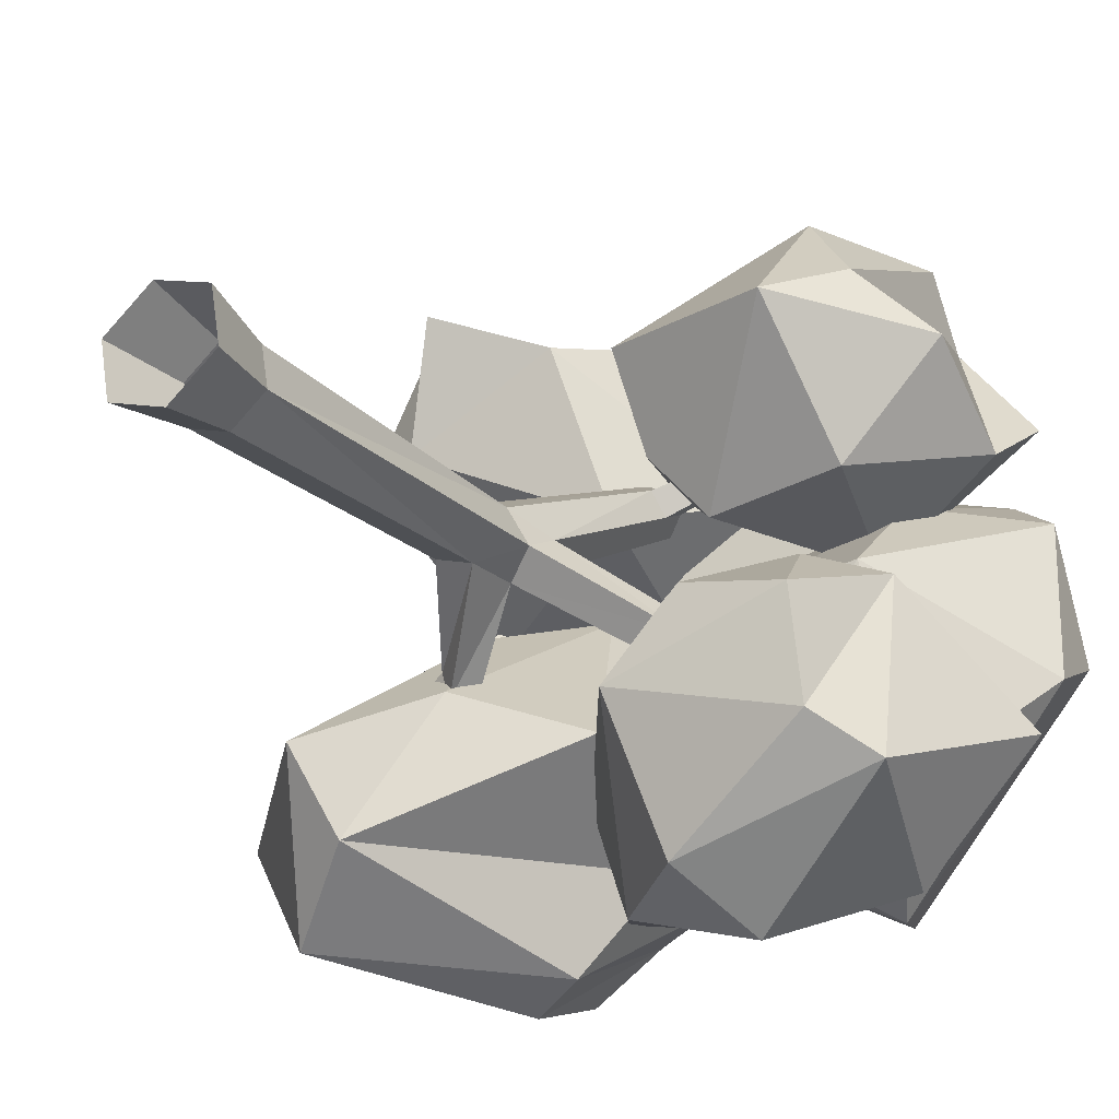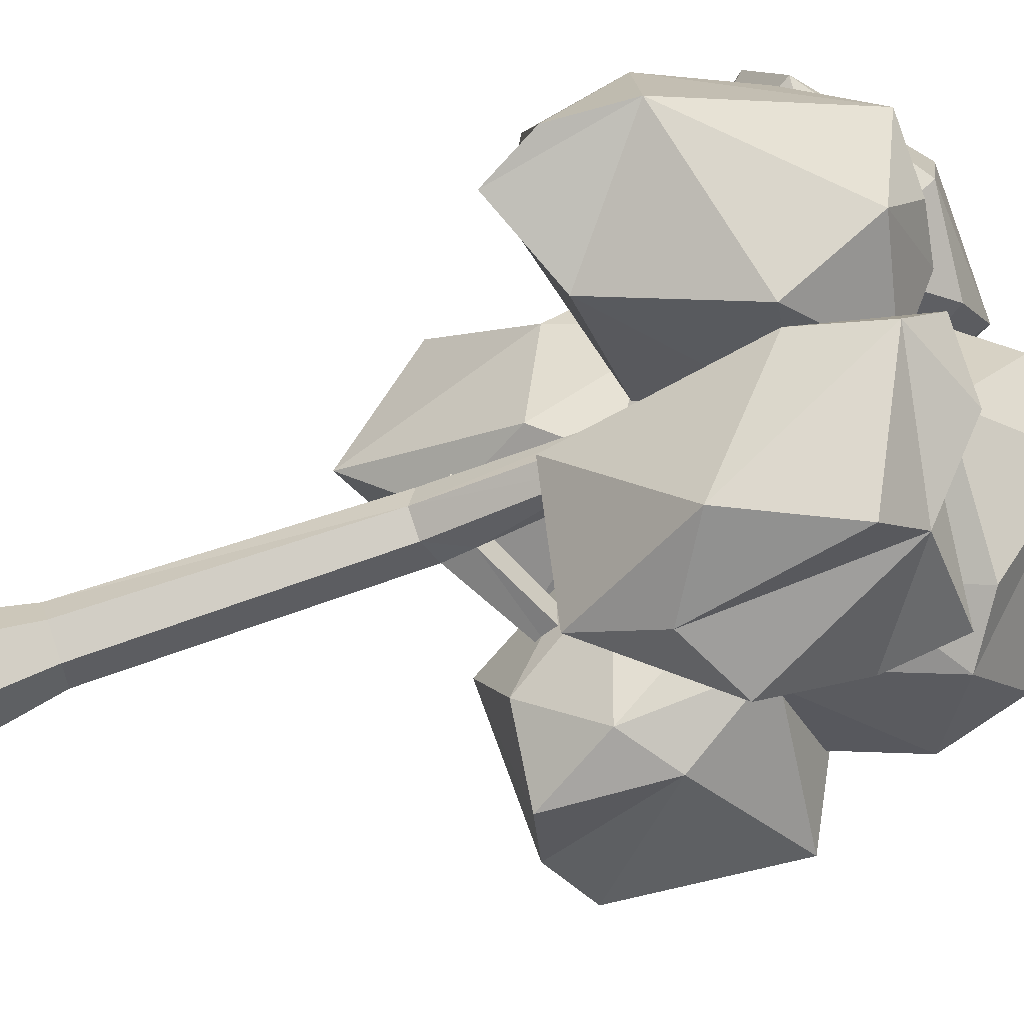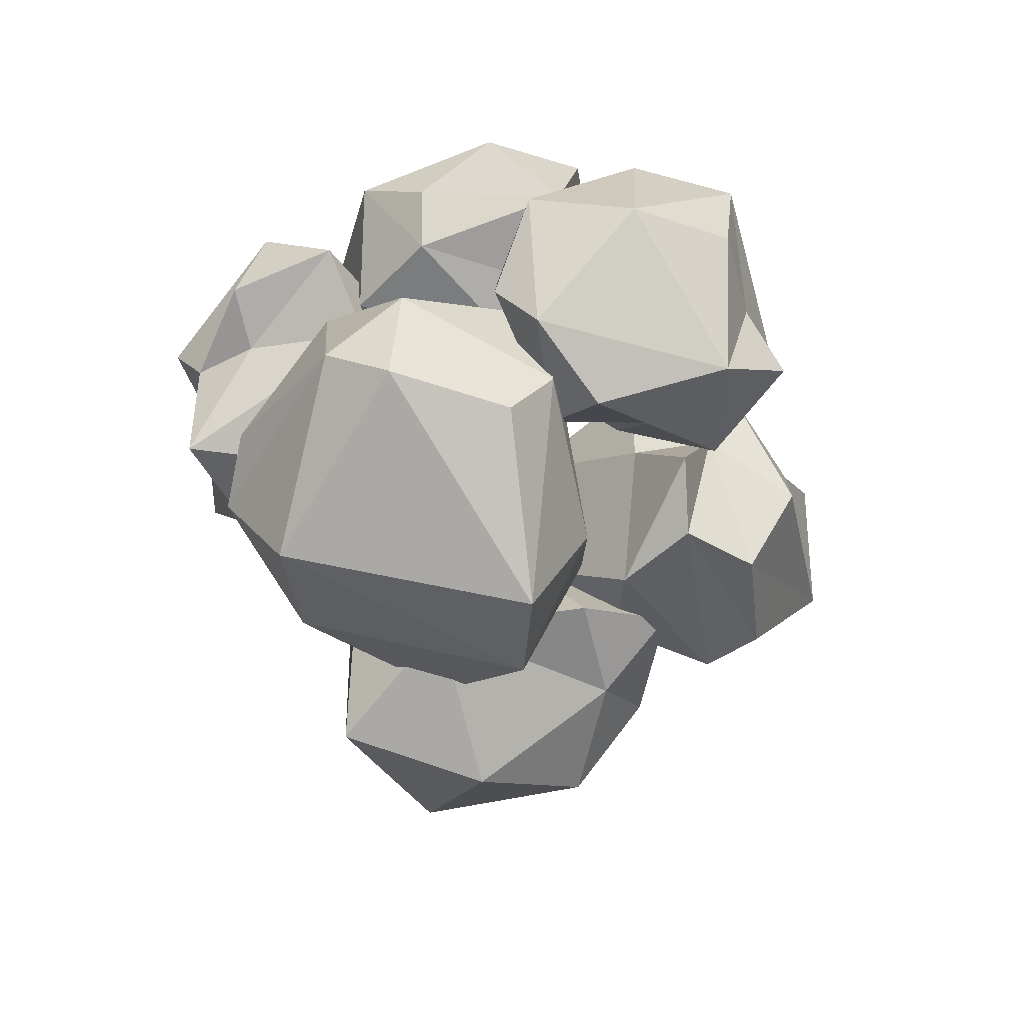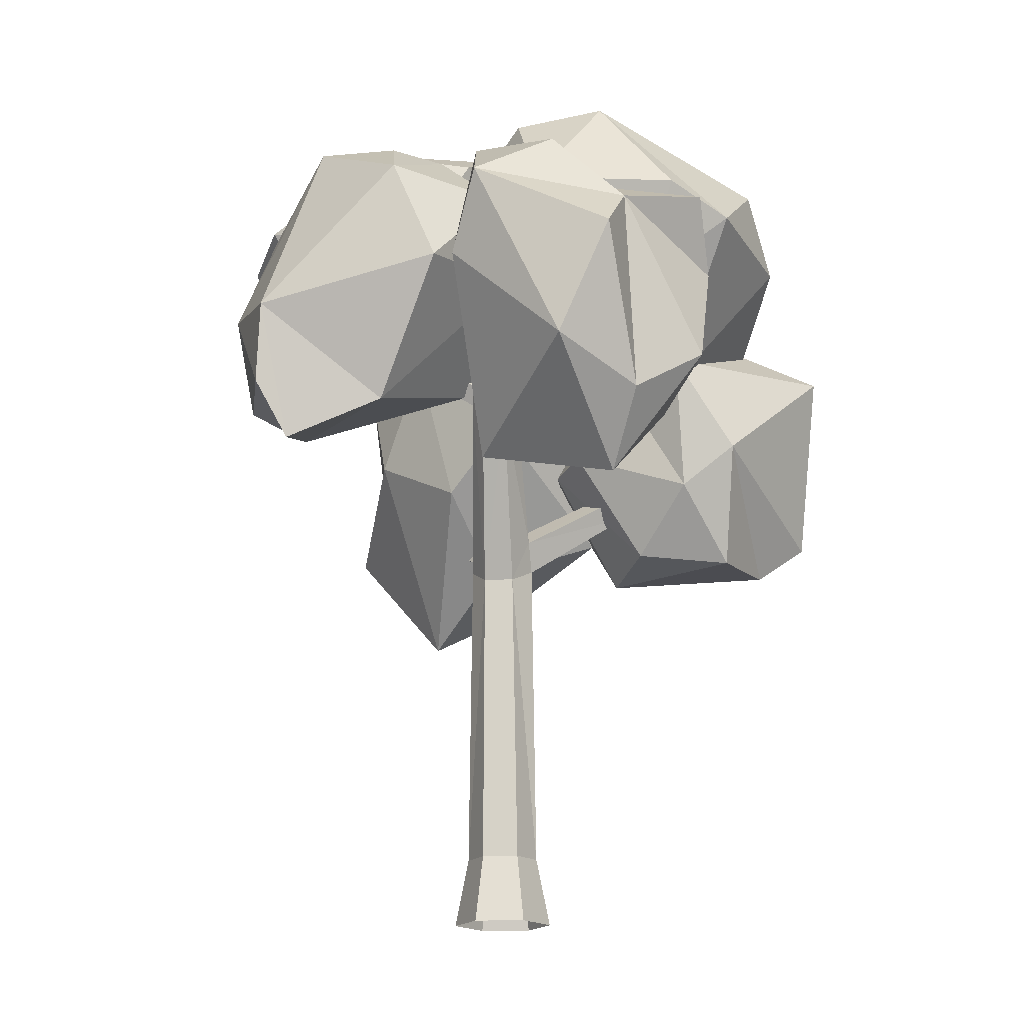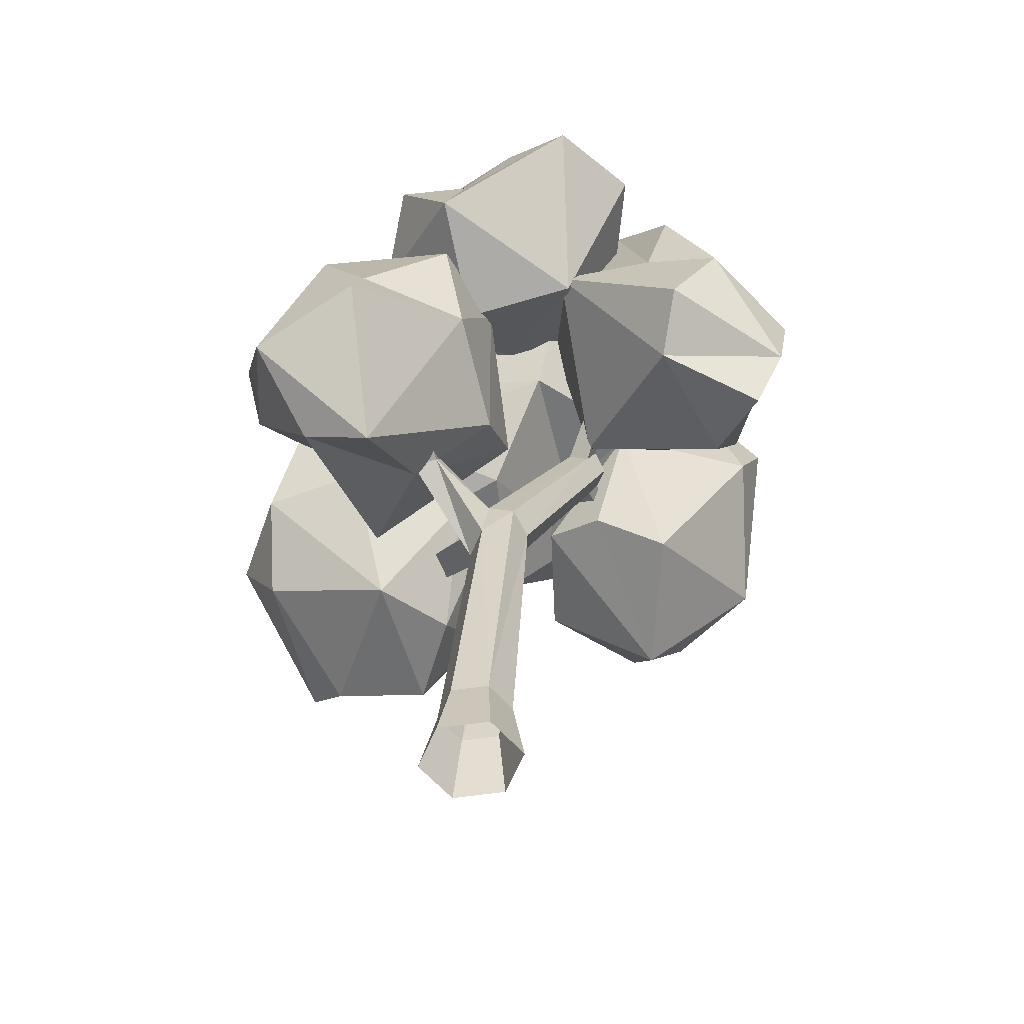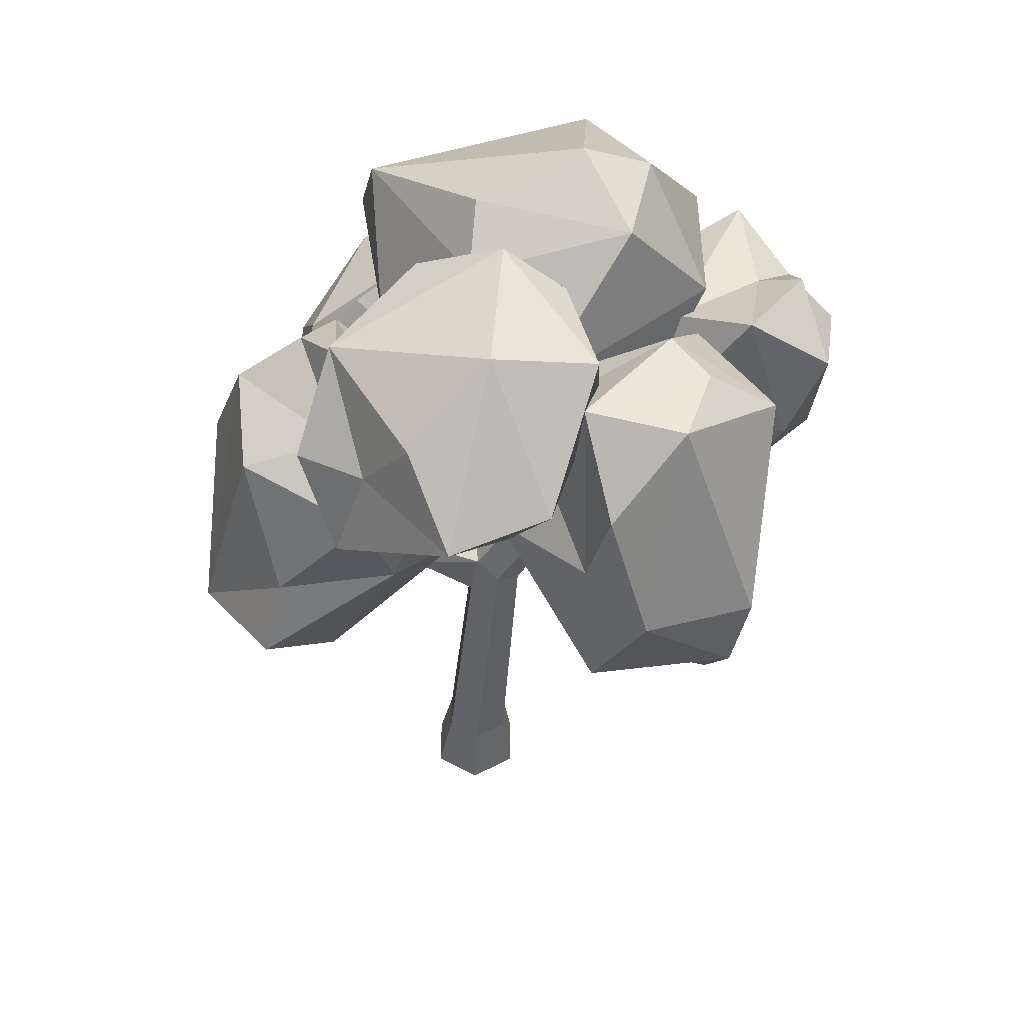
<metadata>
{"format":"obj","ext":"obj","renderer":"f3d","projection":"perspective","resolution":1024,"background":"white","views":[{"elev":-27.5,"azim":30.7,"up":"+Z"},{"elev":62.6,"azim":70.3,"up":"+Z"},{"elev":68.4,"azim":145.2,"up":"+Y"},{"elev":-17.9,"azim":24.3,"up":"+Y"},{"elev":-55.3,"azim":-90.8,"up":"+Y"},{"elev":51.3,"azim":-69.3,"up":"+Y"}]}
</metadata>
<code>
o Tree_Type0_05_mesh
v -0.9007 2.519 -0.1492
v -0.4194 2.698 -0.4084
v -0.2964 3.201 0.6317
v -0.5581 2.406 0.3844
v -0.1005 2.61 0.1453
v -0.4461 2.35 -0.03977
v -0.2364 2.472 -0.0572
v -0.1243 2.827 0.5851
v -1.048 2.886 0.3573
v -0.7965 2.925 0.641
v -0.7788 2.835 -0.3365
v -0.8065 2.849 -0.06691
v -0.2271 2.89 -0.2383
v 0.0634 2.89 -0.03301
v -0.8343 3.103 0.125
v 0.01846 3.19 0.3955
v -0.5349 3.346 0.3185
v -0.001758 3.327 0.1608
v -0.5044 3.14 -0.3098
v -0.03629 3.169 -0.1675
v 0.2778 1.697 0.7967
v 0.7769 2.706 0.9335
v 0.7809 1.988 1.209
v 0.9722 1.843 0.9189
v 0.2873 1.881 0.5236
v 0.8129 1.577 0.7658
v 0.8749 1.933 0.354
v 1.169 2.006 0.7277
v 0.9854 2.403 1.209
v 0.3355 2.391 1.2
v 0.4383 1.971 0.3286
v 0.152 2.325 0.6438
v 0.6999 2.564 0.3478
v 1.143 2.411 0.5439
v 0.4755 2.676 1.305
v 1.182 2.663 0.7344
v 0.9735 2.587 1.015
v 0.3485 2.907 1.018
v 0.7183 2.835 1.116
v 0.4071 2.787 0.7059
v 0.3716 1.917 0.05349
v 0.08316 1.907 -0.5144
v 0.4831 1.611 -0.8628
v 0.009494 2.247 -0.7303
v 0.9406 2.185 -0.8432
v 1.274 2.267 -0.4256
v 0.3652 1.463 -0.3906
v 0.581 1.509 -0.12
v 0.9259 1.463 -0.2213
v 0.9527 1.482 -0.5801
v 0.8285 1.752 0.009759
v 1.029 1.905 -0.03613
v 0.2277 1.881 -0.06963
v 0.2129 1.873 -0.879
v 1.107 1.622 -0.7044
v 0.6051 1.89 -1.009
v 0.5334 2.271 0.04918
v 0.8483 2.258 0.1276
v 0.2997 2.193 -0.268
v 0.7862 2.534 -0.3463
v 0.2974 2.508 -0.5848
v 0.3568 2.215 -0.8265
v -0.6092 2.043 -0.06554
v -0.9258 1.74 -0.4961
v 0.1738 2.17 -0.6372
v 0.05696 2.081 0.1355
v -0.3796 2.458 0.05296
v -0.2714 2.833 -0.407
v -0.5076 1.281 -0.419
v -0.2181 1.844 0.05358
v -0.1663 1.542 -0.2471
v -0.4203 1.422 -0.6762
v 0.2455 1.67 -0.416
v -0.7103 2.421 -0.1386
v -0.6944 1.646 -0.8729
v -0.8068 2.016 -0.4656
v -0.06034 2.075 -0.9337
v -0.2495 2.181 -0.9814
v 0.2999 2.053 -0.1918
v -0.6257 2.466 -0.6595
v -0.2959 2.581 -0.8209
v -0.2218 2.523 -0.1903
v -0.4656 2.574 -0.3316
v -0.139 2.709 -0.6196
v 0.1221 2.562 -0.596
v -0.059 1.92 1.018
v -0.4831 1.978 1.261
v -0.767 2.03 0.8041
v 0.3196 2.492 0.6359
v -0.04269 2.759 0.3503
v -0.4004 1.765 1.153
v -0.5341 1.891 0.7633
v 0.05399 2.089 0.4852
v -0.739 2.359 0.9967
v -0.4419 2.275 1.312
v -0.5572 2.491 0.3537
v -0.6514 2.475 0.7255
v 0.2382 2.423 1.164
v -0.6614 2.808 0.8179
v -0.3312 2.845 0.3652
v 0.3535 2.781 0.815
v 0.07568 2.818 1.201
v -0.3646 3.048 0.989
v -0.04569 3.014 0.9734
v -0.4327 3.094 0.6281
v 0.08142 3.012 0.7838
v 0.825 2.119 0.1602
v 0.26 2.541 0.6856
v 1.203 2.654 -0.08693
v 0.5456 3.379 0.272
v 0.2507 2.129 0.08459
v -0.08157 2.431 0.267
v 0.8254 2.471 0.4864
v 0.508 2.116 -0.297
v 0.1636 2.318 -0.3893
v 0.8706 2.279 -0.4867
v 0.5101 2.864 0.7923
v 1.017 2.833 0.5962
v -0.1889 2.834 0.3521
v 0.175 2.711 -0.4224
v 0.6561 2.7 -0.7023
v 1.192 2.702 0.4371
v 0.02751 3.128 0.0171
v 0.5483 2.995 -0.5995
v 1.168 2.951 0.07182
v 0.3187 3.245 0.5417
v 0.6711 3.27 0.4961
v 0.2528 3.274 -0.04277
v 0.1846 -0.01026 -0.05969
v 0.03784 -0.01026 -0.1816
v -0.1411 -0.01026 -0.1154
v -0.1733 -0.01026 0.07261
v -0.02654 -0.01026 0.1945
v 0.1524 -0.01026 0.1284
v 0.139 0.2505 -0.03125
v 0.03273 0.2505 -0.1195
v -0.09687 0.2505 -0.07163
v -0.1202 0.2505 0.06455
v -0.01389 0.2505 0.1528
v 0.1157 0.2505 0.1049
v 0.1652 1.435 0.06911
v 0.07243 1.493 0.002571
v -0.04075 1.486 0.05542
v -0.06499 1.435 0.1542
v 0.01768 1.384 0.2135
v 0.1246 1.384 0.174
v 0.2628 2.125 0.4559
v 0.2026 2.171 0.416
v 0.1225 2.171 0.4456
v 0.1026 2.125 0.5151
v 0.1629 2.08 0.555
v 0.243 2.08 0.5254
v 0.06661 1.305 -0.01684
v -0.05561 1.31 0.02886
v -0.1395 1.661 -0.2404
v -0.1683 1.661 -0.1487
v -0.1816 1.586 -0.2543
v -0.209 1.59 -0.1609
v -0.6807 1.816 -0.3851
v -0.682 1.816 -0.3338
v -0.6893 1.771 -0.3856
v -0.6903 1.773 -0.3337
v 0.1046 2.099 0.4037
v 0.08408 2.053 0.4778
v -0.1722 2.339 0.5561
v -0.1951 2.314 0.6124
v -0.1997 2.287 0.5289
v -0.2232 2.262 0.5888
v -0.3908 2.62 0.6386
v -0.4106 2.614 0.6787
v -0.4212 2.59 0.6242
v -0.4414 2.585 0.6668
v 0.09208 1.595 0.06498
v 0.1809 1.545 0.131
v 0.5027 1.705 -0.1728
v 0.4316 1.755 -0.2306
v 0.4657 1.842 -0.1964
v 0.5347 1.798 -0.14
v 0.8492 1.788 -0.5053
v 0.8039 1.822 -0.5448
v 0.8322 1.878 -0.5283
v 0.8765 1.849 -0.4902
v 0.232 2.006 0.4891
v 0.2527 2.053 0.4158
v 0.5628 2.205 0.5984
v 0.5577 2.18 0.6443
v 0.5846 2.139 0.6338
v 0.5901 2.164 0.5855
v 0.9451 2.142 0.7895
v 0.9227 2.125 0.8202
v 0.9072 2.094 0.7997
v 0.9306 2.112 0.7673
f 10 4 8
f 6 7 5
f 2 1 11
f 1 9 12
f 5 14 8
f 12 15 19
f 3 16 18
f 20 19 18
f 19 17 18
f 19 15 17
f 17 3 18
f 8 16 3
f 8 14 16
f 14 18 16
f 14 20 18
f 14 13 20
f 2 19 20
f 2 11 19
f 11 12 19
f 12 9 15
f 9 17 15
f 10 3 17
f 5 13 14
f 13 2 20
f 11 1 12
f 9 10 17
f 10 8 3
f 7 13 5
f 7 2 13
f 7 6 2
f 6 1 2
f 6 4 1
f 8 4 5
f 4 6 5
f 4 9 1
f 4 10 9
f 26 23 21
f 30 23 35
f 24 28 37
f 21 30 32
f 24 37 29
f 32 38 40
f 39 37 22
f 37 36 22
f 22 36 40
f 36 33 40
f 33 32 40
f 40 38 22
f 38 39 22
f 38 35 39
f 35 37 39
f 34 33 36
f 31 32 33
f 32 30 38
f 30 35 38
f 37 34 36
f 37 28 34
f 28 27 34
f 34 27 33
f 27 31 33
f 31 25 32
f 25 21 32
f 35 29 37
f 35 23 29
f 23 24 29
f 24 26 28
f 26 27 28
f 26 31 27
f 26 25 31
f 26 21 25
f 23 26 24
f 21 23 30
f 41 48 51
f 47 43 50
f 47 50 49
f 43 54 56
f 44 59 61
f 46 45 60
f 58 46 60
f 60 45 62
f 62 61 60
f 62 44 61
f 61 59 60
f 59 57 60
f 57 58 60
f 52 46 58
f 55 45 46
f 56 62 45
f 56 54 62
f 54 44 62
f 42 59 44
f 42 53 59
f 41 57 59
f 41 51 57
f 51 58 57
f 52 55 46
f 52 50 55
f 55 56 45
f 55 43 56
f 54 42 44
f 53 41 59
f 51 52 58
f 49 50 52
f 50 43 55
f 43 47 54
f 47 42 54
f 51 49 52
f 51 48 49
f 48 47 49
f 47 53 42
f 47 48 53
f 48 41 53
f 63 69 70
f 69 72 71
f 63 70 67
f 64 63 76
f 66 73 79
f 63 67 74
f 74 67 83
f 82 85 68
f 85 84 68
f 84 83 68
f 84 81 83
f 81 80 83
f 80 74 83
f 83 82 68
f 83 67 82
f 66 82 67
f 66 79 82
f 79 85 82
f 65 77 85
f 77 84 85
f 78 81 84
f 78 75 81
f 75 80 81
f 76 74 80
f 79 65 85
f 79 73 65
f 77 78 84
f 77 75 78
f 75 76 80
f 75 64 76
f 76 63 74
f 67 70 66
f 71 73 66
f 71 72 73
f 72 65 73
f 72 77 65
f 72 75 77
f 72 69 75
f 69 64 75
f 70 71 66
f 70 69 71
f 69 63 64
f 86 91 92
f 87 91 95
f 86 92 93
f 88 87 94
f 89 93 90
f 88 94 97
f 97 99 105
f 90 100 106
f 104 102 106
f 102 101 106
f 101 90 106
f 106 105 104
f 106 100 105
f 100 97 105
f 105 103 104
f 105 99 103
f 103 102 104
f 98 101 102
f 89 90 101
f 90 96 100
f 96 97 100
f 97 94 99
f 94 103 99
f 95 102 103
f 98 89 101
f 93 96 90
f 96 88 97
f 94 95 103
f 94 87 95
f 95 98 102
f 86 89 98
f 86 93 89
f 92 96 93
f 92 88 96
f 95 86 98
f 95 91 86
f 92 87 88
f 92 91 87
f 107 113 111
f 107 111 114
f 107 114 116
f 108 113 117
f 109 116 121
f 108 117 119
f 112 119 120
f 115 120 121
f 127 125 110
f 125 124 110
f 110 124 128
f 124 123 128
f 128 126 110
f 128 123 126
f 126 127 110
f 118 122 127
f 122 125 127
f 109 121 125
f 121 124 125
f 121 120 124
f 120 123 124
f 120 119 123
f 119 126 123
f 119 117 126
f 117 127 126
f 122 109 125
f 116 115 121
f 115 112 120
f 112 108 119
f 117 118 127
f 117 113 118
f 113 122 118
f 107 109 122
f 107 116 109
f 114 115 116
f 114 111 115
f 111 112 115
f 113 107 122
f 111 113 112
f 113 108 112
f 136 129 130
f 135 134 129
f 133 138 132
f 137 130 131
f 140 133 134
f 132 137 131
f 135 146 140
f 145 138 139
f 137 153 136
f 146 139 140
f 138 154 137
f 153 135 136
f 183 145 146
f 164 167 163
f 141 174 146
f 151 150 164
f 163 149 148
f 149 151 147
f 142 156 143
f 144 143 154
f 153 142 141
f 157 142 153
f 143 158 154
f 158 153 154
f 160 158 156
f 155 160 156
f 162 157 158
f 157 159 155
f 145 164 144
f 164 143 144
f 143 173 142
f 165 150 149
f 150 168 164
f 167 149 163
f 169 166 165
f 168 171 167
f 171 165 167
f 166 172 168
f 173 184 174
f 174 183 146
f 163 173 143
f 175 174 141
f 142 175 141
f 174 177 173
f 173 176 142
f 178 181 177
f 177 180 176
f 179 178 175
f 180 175 176
f 148 147 184
f 187 152 183
f 183 152 151
f 152 185 147
f 188 183 184
f 147 188 184
f 192 187 188
f 189 188 185
f 187 190 186
f 186 189 185
f 190 192 189
f 179 181 182
f 159 162 160
f 170 171 172
f 136 135 129
f 135 140 134
f 133 139 138
f 137 136 130
f 140 139 133
f 132 138 137
f 135 141 146
f 145 144 138
f 137 154 153
f 146 145 139
f 138 144 154
f 153 141 135
f 183 151 145
f 164 168 167
f 147 148 149
f 149 150 151
f 151 152 147
f 142 155 156
f 157 155 142
f 143 156 158
f 158 157 153
f 160 162 158
f 155 159 160
f 162 161 157
f 157 161 159
f 145 151 164
f 164 163 143
f 165 166 150
f 150 166 168
f 167 165 149
f 169 170 166
f 168 172 171
f 171 169 165
f 166 170 172
f 173 148 184
f 174 184 183
f 163 148 173
f 175 178 174
f 142 176 175
f 174 178 177
f 173 177 176
f 178 182 181
f 177 181 180
f 179 182 178
f 180 179 175
f 187 186 152
f 152 186 185
f 188 187 183
f 147 185 188
f 192 191 187
f 189 192 188
f 187 191 190
f 186 190 189
f 190 191 192
f 179 180 181
f 159 161 162
f 170 169 171

</code>
